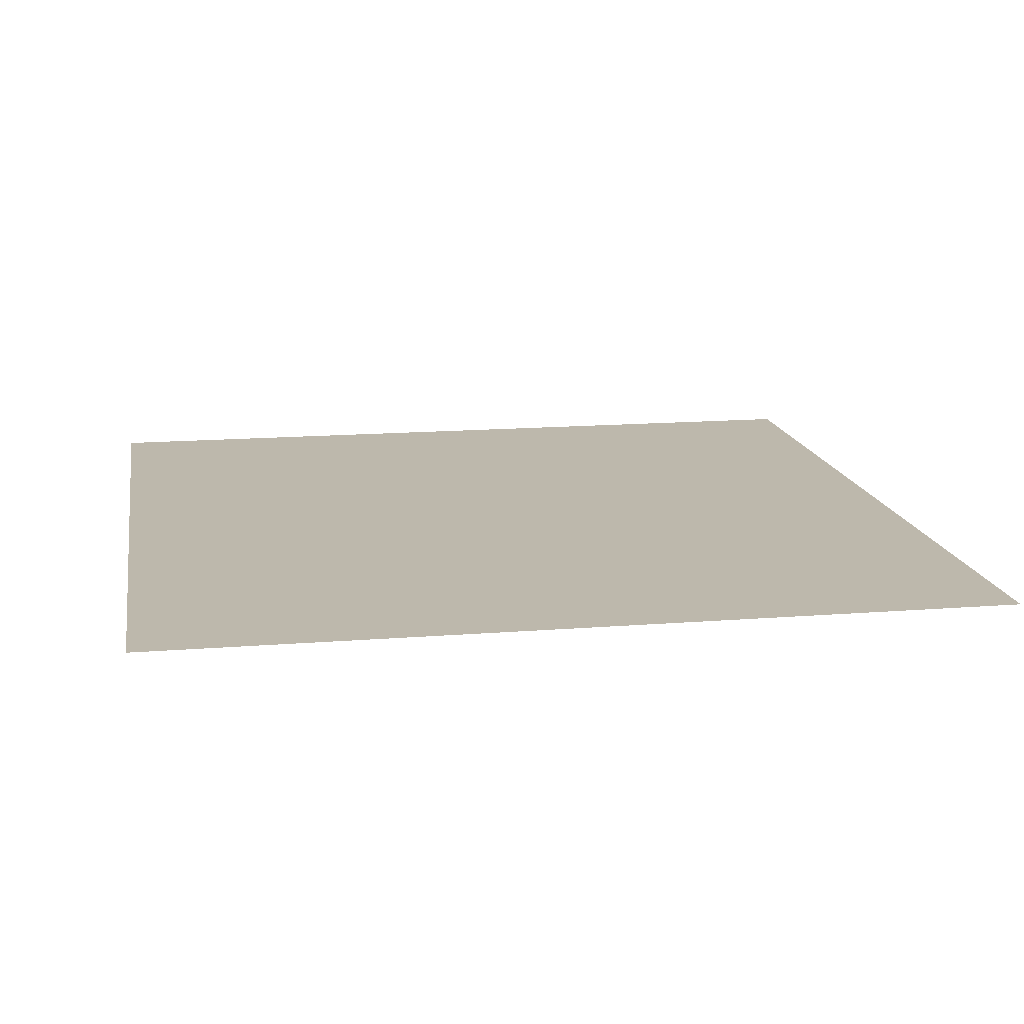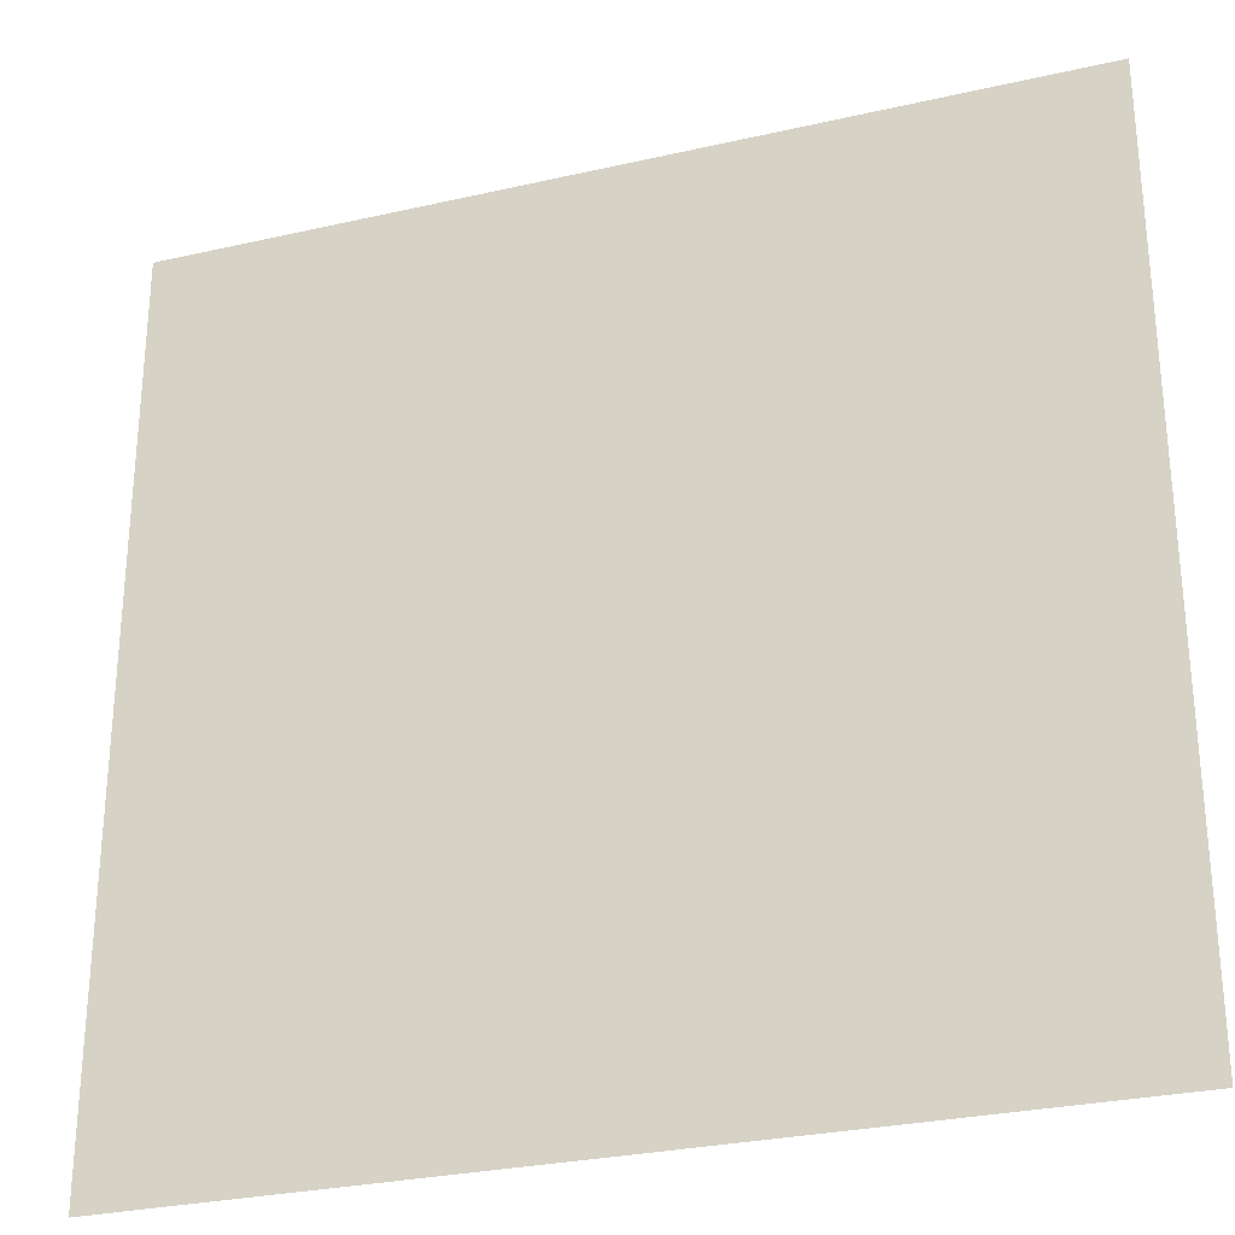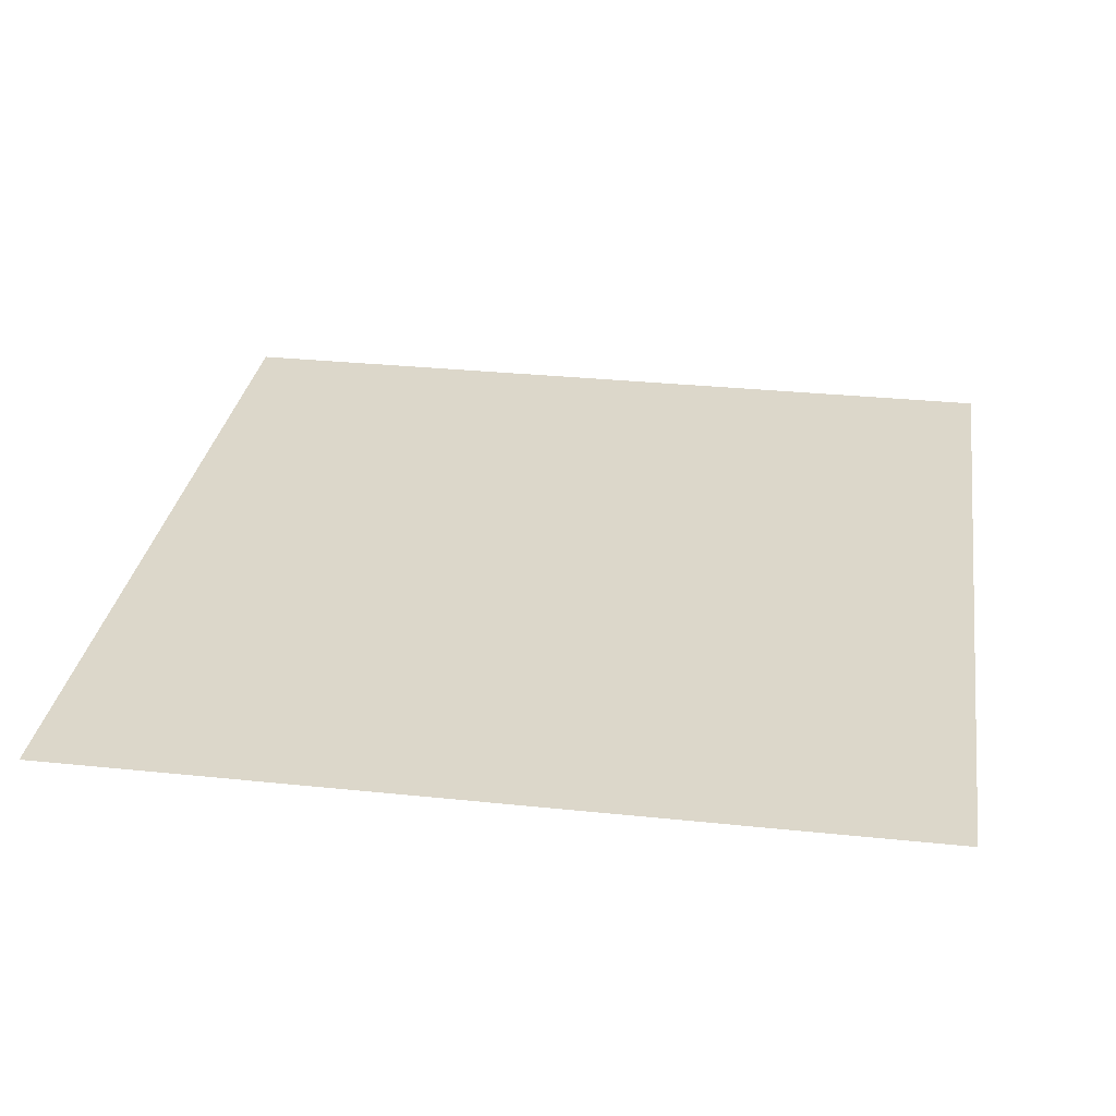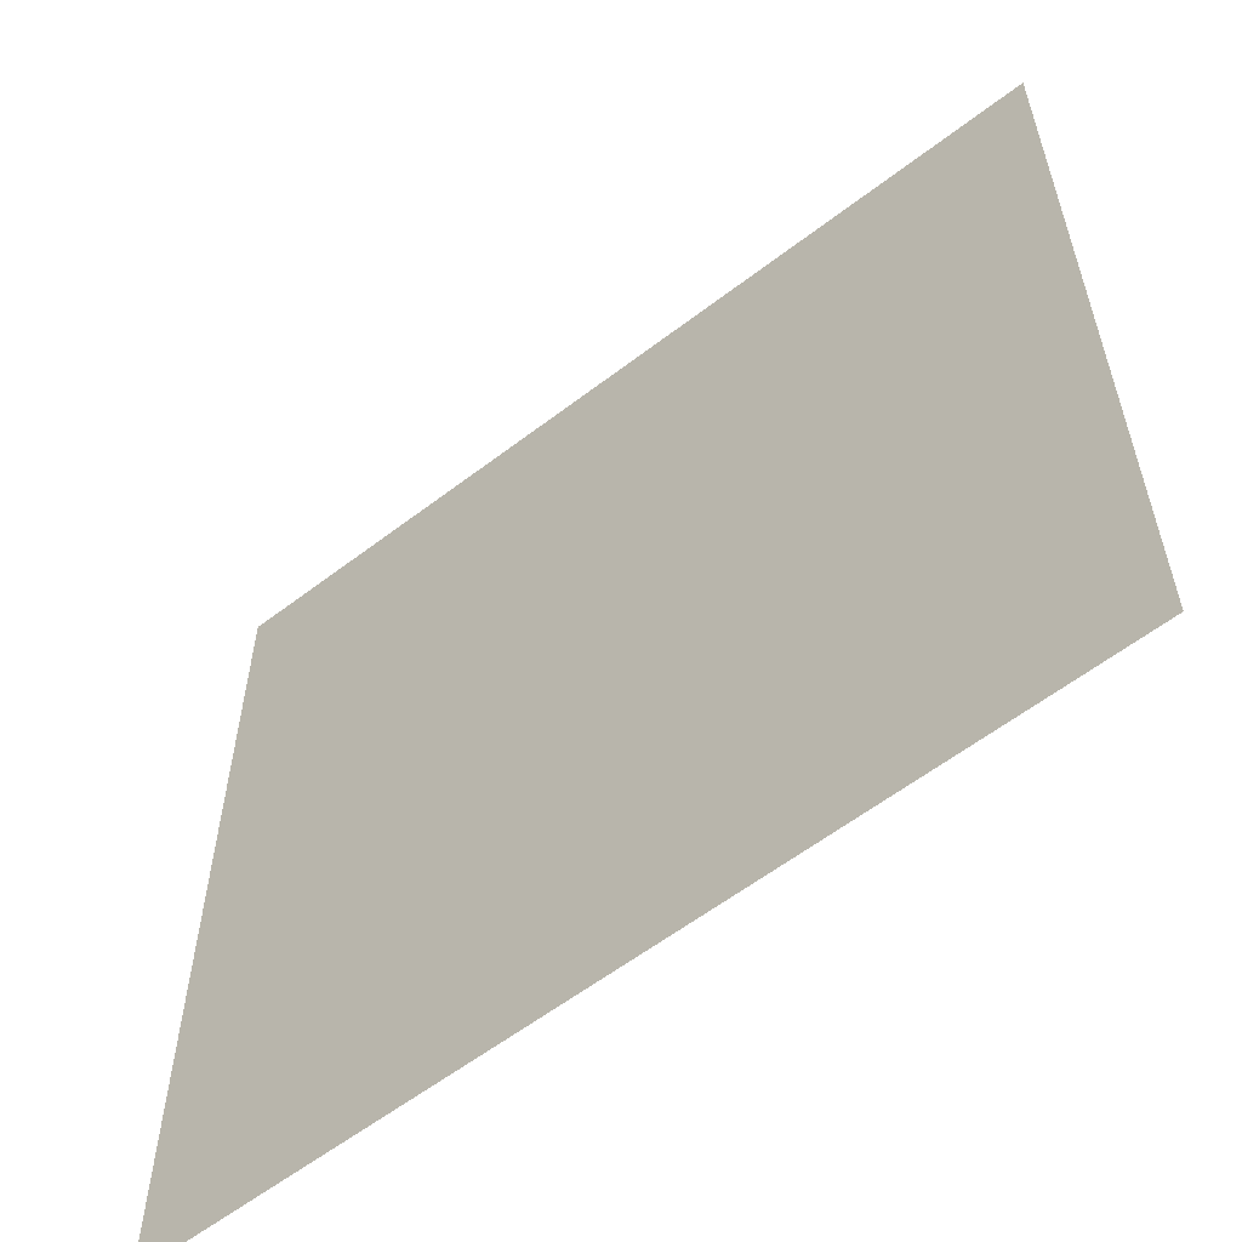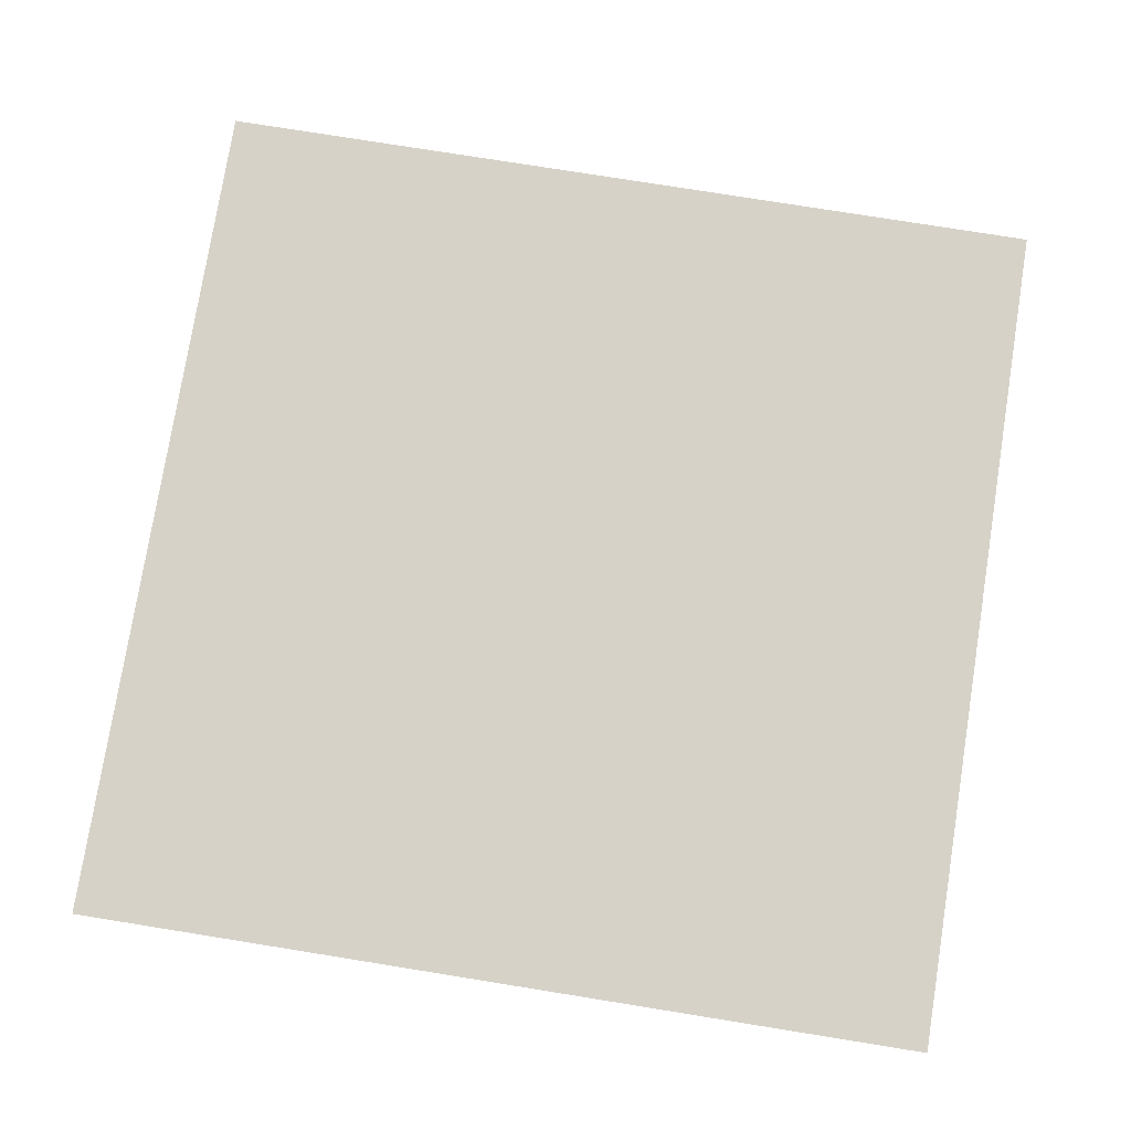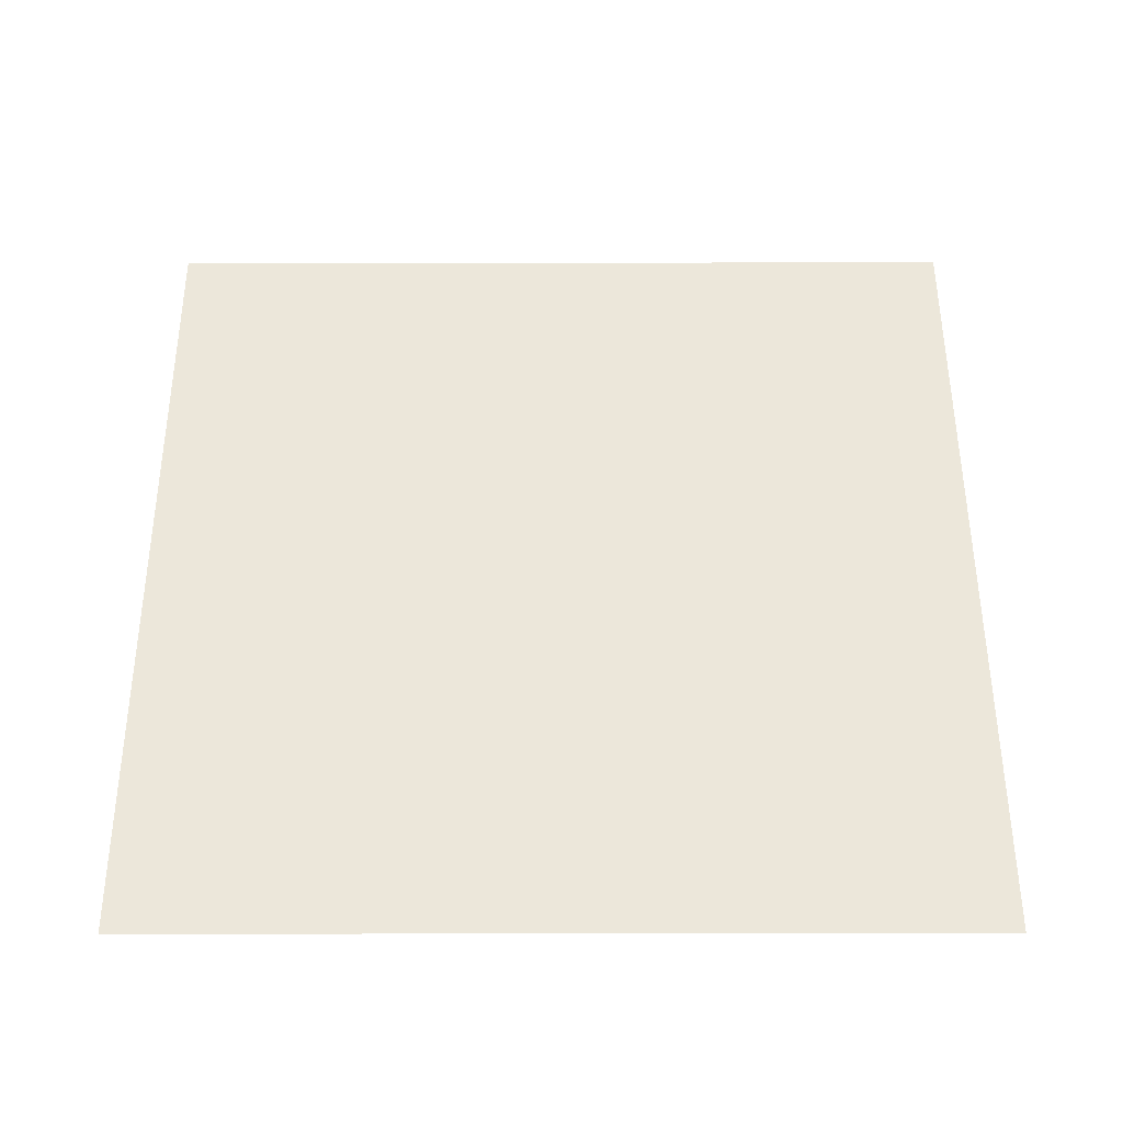
<metadata>
{"format":"obj","ext":"obj","renderer":"f3d","projection":"perspective","resolution":1024,"background":"white","views":[{"elev":14.9,"azim":80.2,"up":"+Z"},{"elev":-28.6,"azim":19.0,"up":"+Y"},{"elev":30.5,"azim":-81.4,"up":"+Z"},{"elev":-58.8,"azim":38.4,"up":"+Y"},{"elev":77.3,"azim":-80.9,"up":"+Z"},{"elev":53.3,"azim":-0.1,"up":"+Z"}]}
</metadata>
<code>
v -17 -6 0
v -19 -6 0
v -19 -4 0
v -17 -4 0
g level_1_mesh_0017
f 1 2 3 4

</code>
